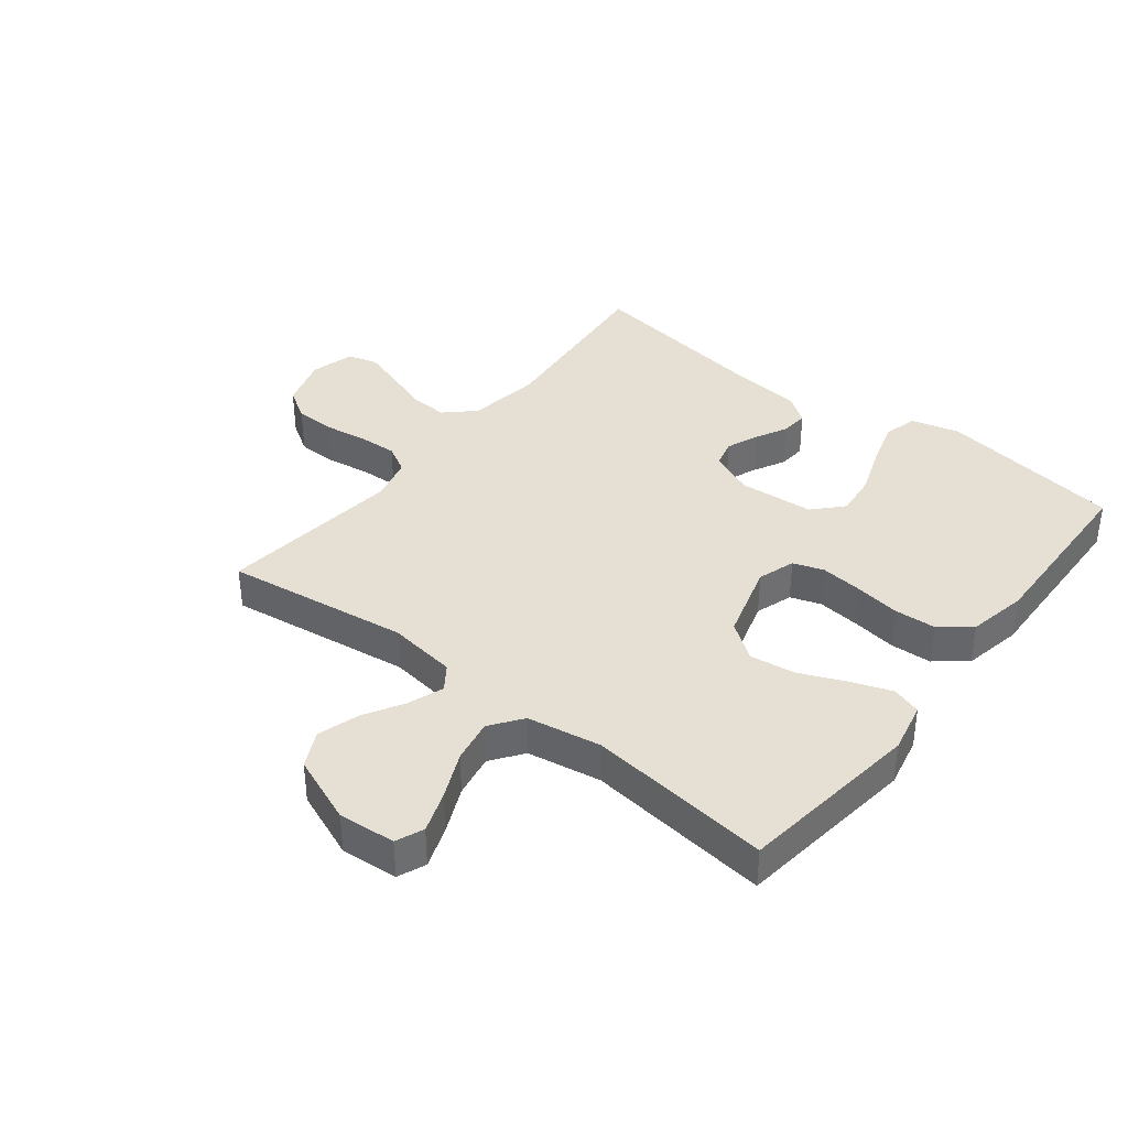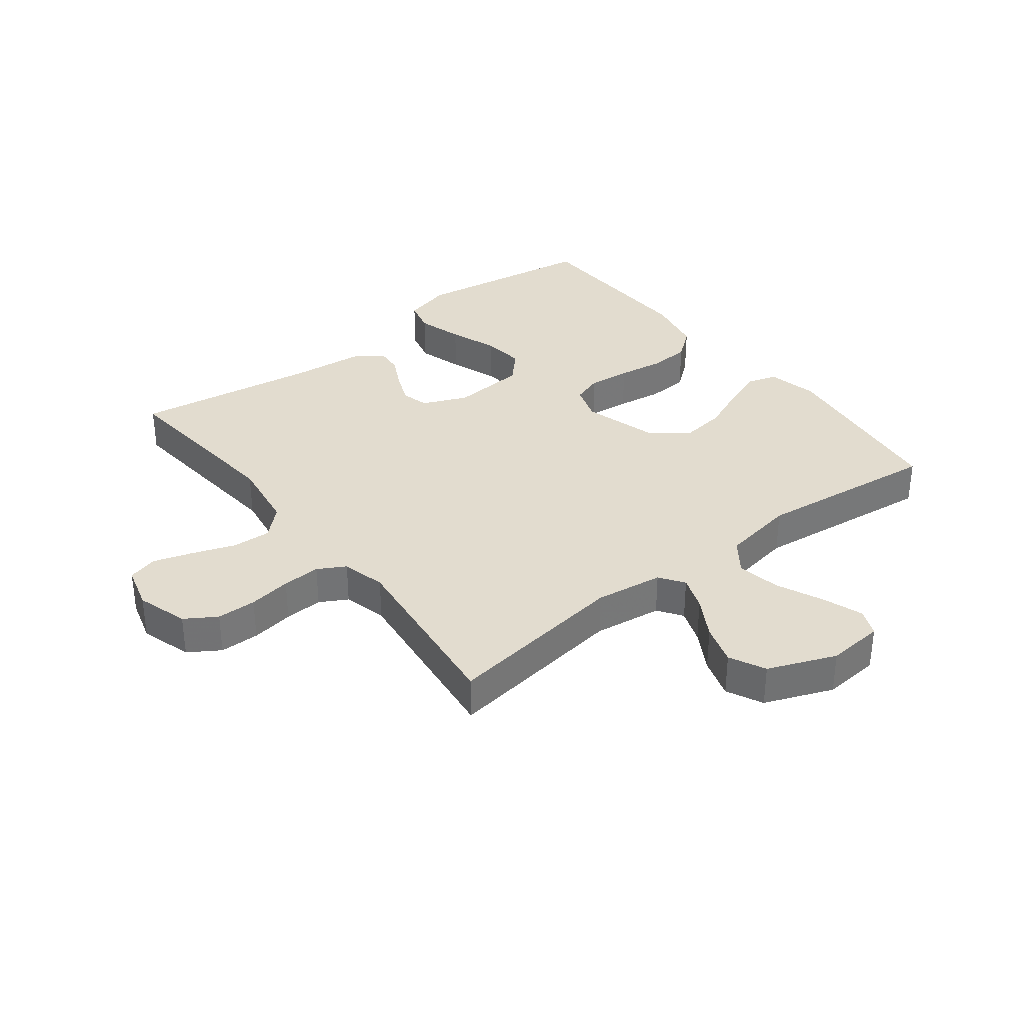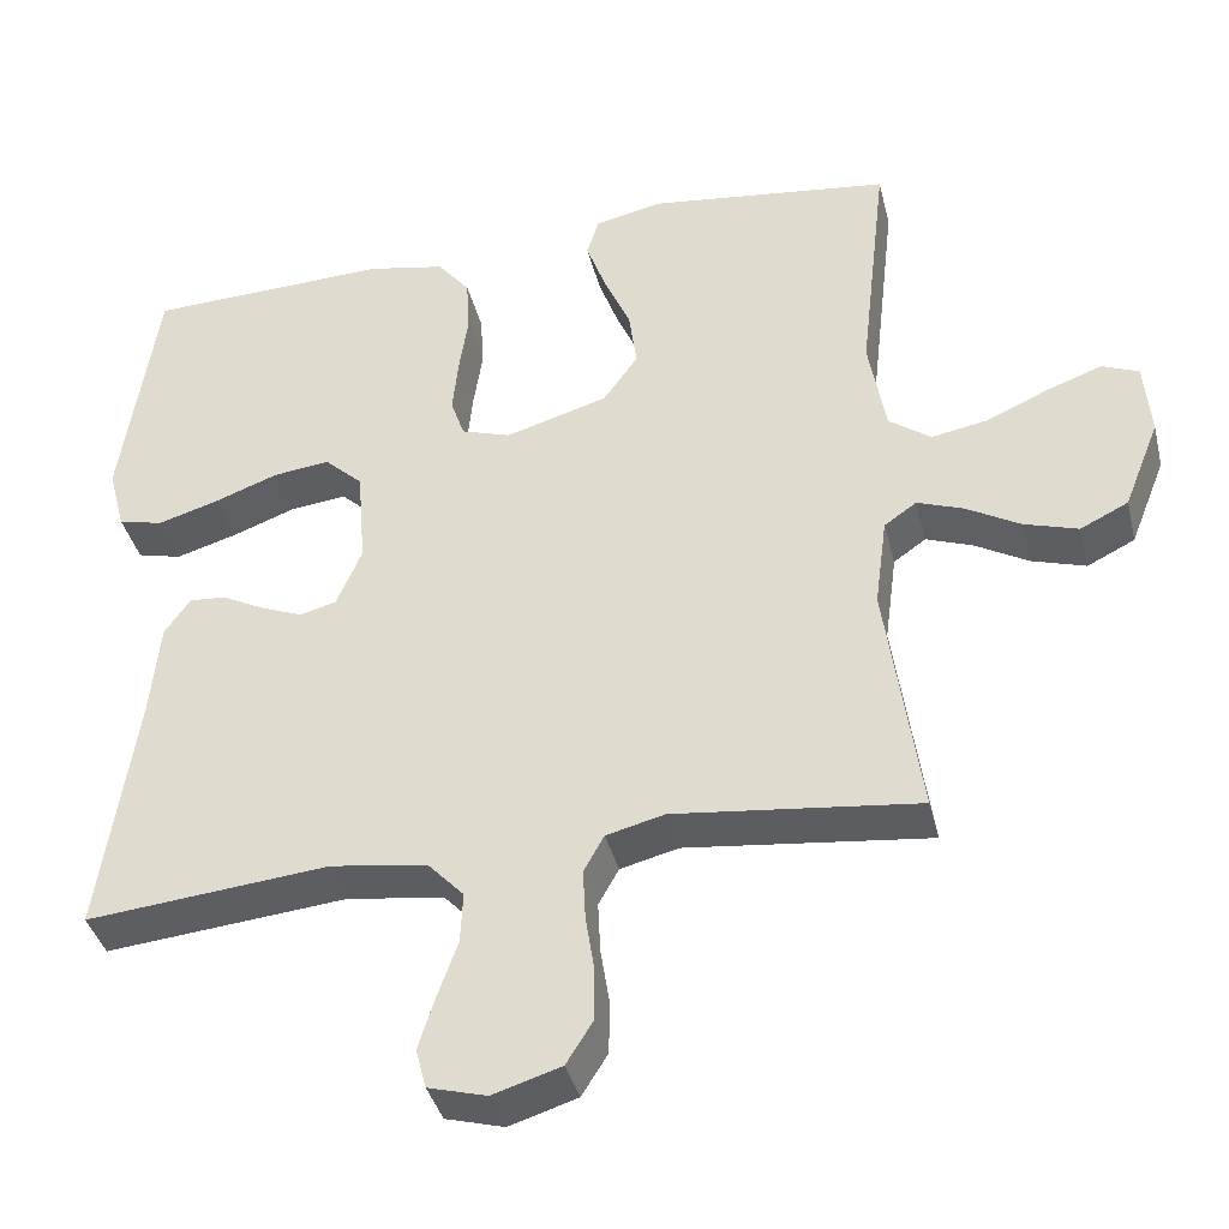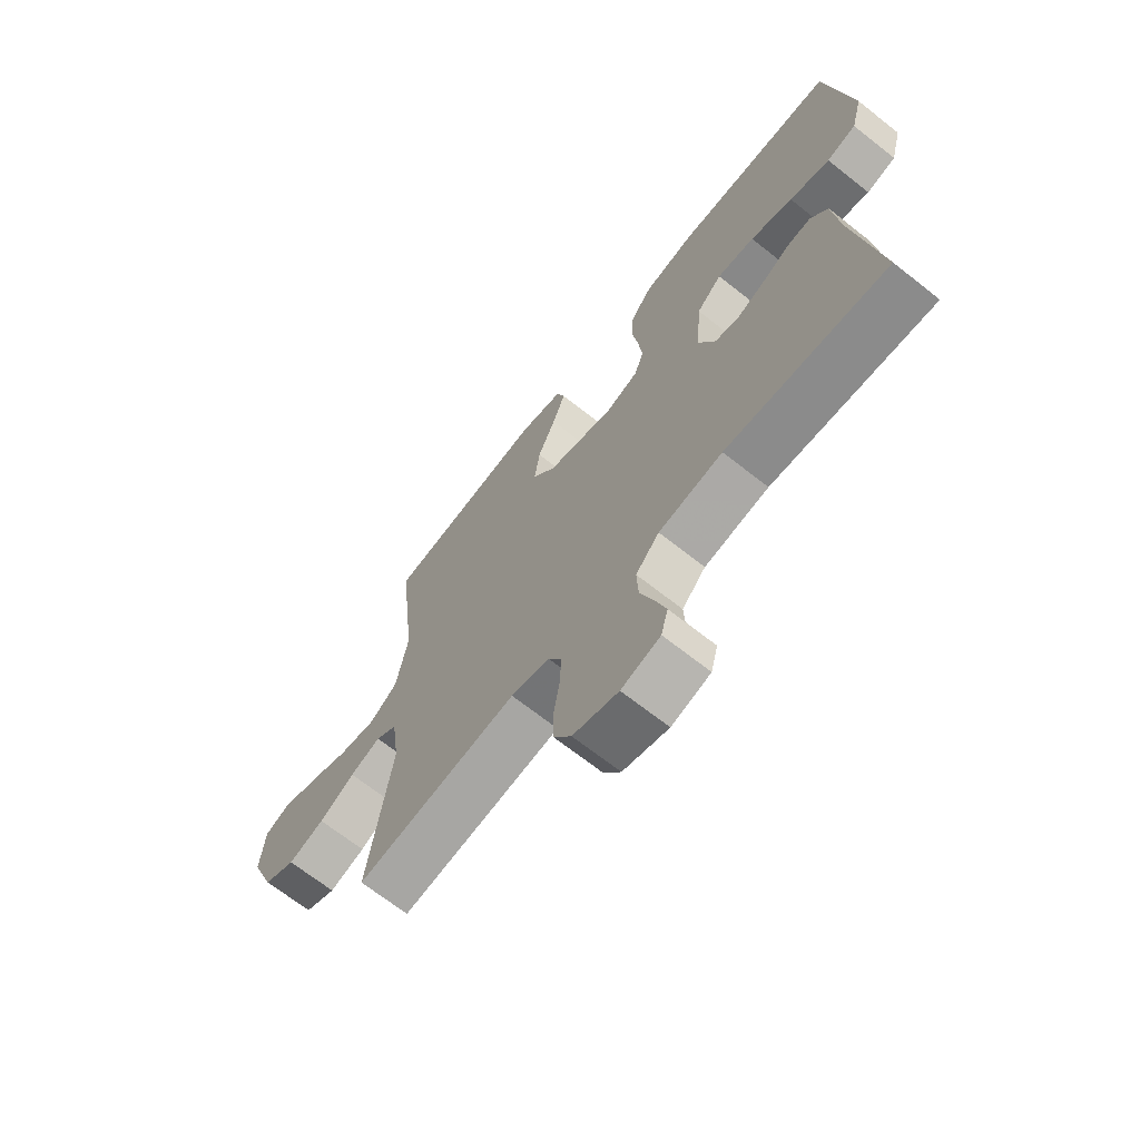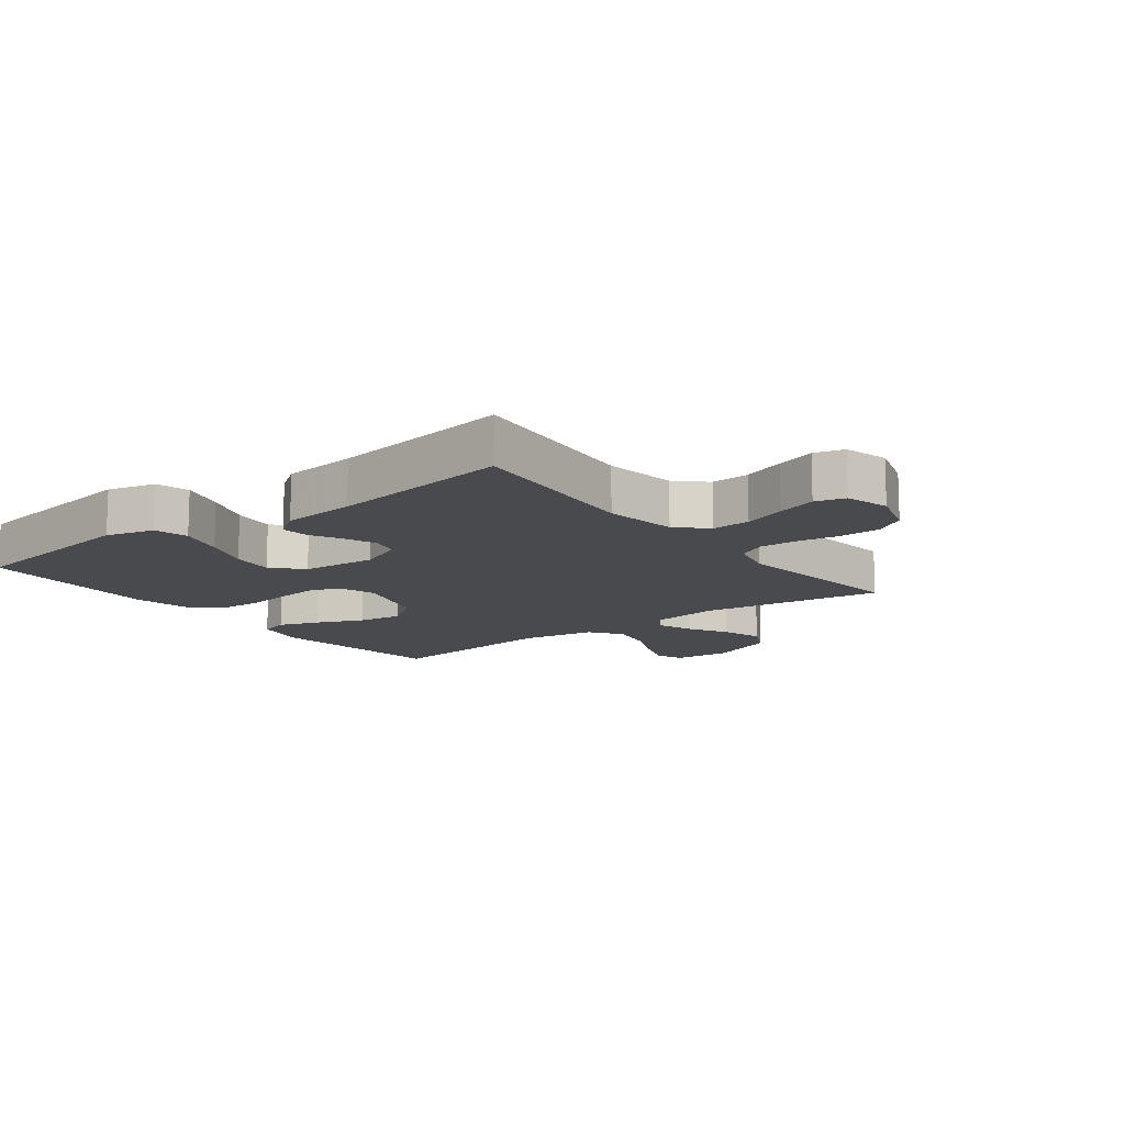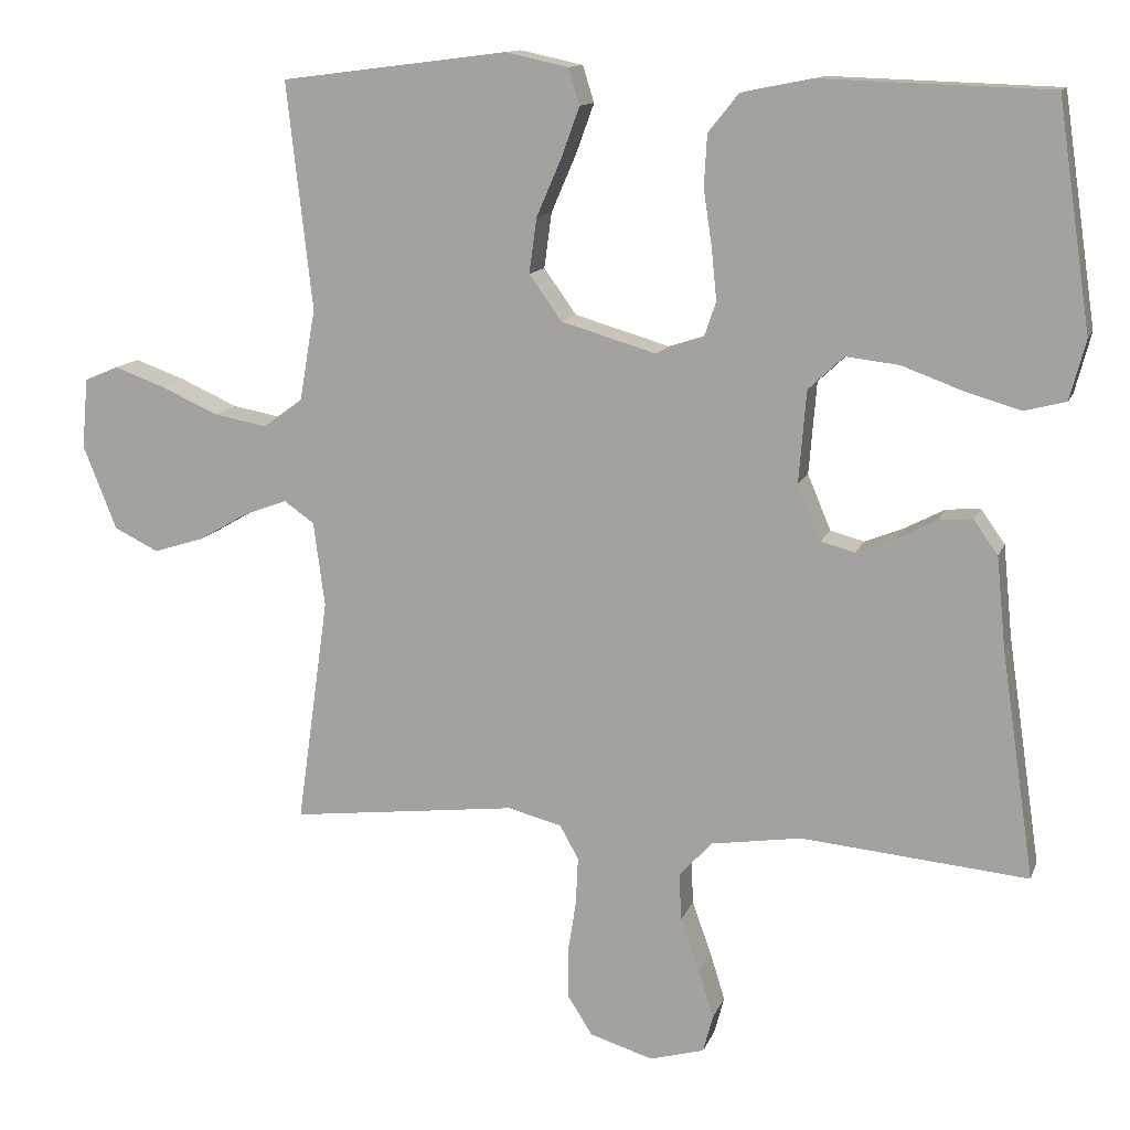
<metadata>
{"format":"obj","ext":"obj","renderer":"f3d","projection":"perspective","resolution":1024,"background":"white","views":[{"elev":38.2,"azim":-51.8,"up":"+Y"},{"elev":34.7,"azim":-127.7,"up":"+Y"},{"elev":-38.9,"azim":-166.3,"up":"+Z"},{"elev":-68.5,"azim":51.7,"up":"+Z"},{"elev":-12.8,"azim":127.3,"up":"+Y"},{"elev":12.6,"azim":15.7,"up":"+Z"}]}
</metadata>
<code>
v -0.5 0.07 -0.5
v -0.458 0.07 -0.2
v -0.473 0.07 -0.088
v -0.513 0.07 -0.06
v -0.57 0.07 -0.081
v -0.636 0.07 -0.119
v -0.703 0.07 -0.14
v -0.762 0.07 -0.111
v -0.806 0.07 0
v -0.798 0.07 0.093
v -0.753 0.07 0.112
v -0.686 0.07 0.088
v -0.61 0.07 0.054
v -0.539 0.07 0.041
v -0.487 0.07 0.079
v -0.466 0.07 0.2
v -0.5 0.07 0.5
v -0.2 0.07 0.538
v -0.117 0.07 0.52
v -0.102 0.07 0.472
v -0.126 0.07 0.406
v -0.159 0.07 0.33
v -0.169 0.07 0.257
v -0.126 0.07 0.197
v 0 0.07 0.16
v 0.061 0.07 0.18
v 0.078 0.07 0.23
v 0.071 0.07 0.299
v 0.06 0.07 0.373
v 0.064 0.07 0.441
v 0.104 0.07 0.491
v 0.2 0.07 0.51
v 0.5 0.07 0.5
v 0.544 0.07 0.2
v 0.523 0.07 0.121
v 0.468 0.07 0.107
v 0.393 0.07 0.129
v 0.314 0.07 0.158
v 0.244 0.07 0.166
v 0.197 0.07 0.122
v 0.187 0.07 0
v 0.218 0.07 -0.073
v 0.263 0.07 -0.085
v 0.315 0.07 -0.064
v 0.367 0.07 -0.037
v 0.412 0.07 -0.033
v 0.444 0.07 -0.078
v 0.456 0.07 -0.2
v 0.5 0.07 -0.5
v 0.2 0.07 -0.472
v 0.081 0.07 -0.49
v 0.037 0.07 -0.537
v 0.04 0.07 -0.6
v 0.065 0.07 -0.67
v 0.085 0.07 -0.734
v 0.072 0.07 -0.783
v 0 0.07 -0.803
v -0.084 0.07 -0.777
v -0.116 0.07 -0.726
v -0.117 0.07 -0.661
v -0.106 0.07 -0.591
v -0.103 0.07 -0.528
v -0.128 0.07 -0.483
v -0.2 0.07 -0.465
v -0.5 0 -0.5
v -0.458 0 -0.2
v -0.473 0 -0.088
v -0.513 0 -0.06
v -0.57 0 -0.081
v -0.636 0 -0.119
v -0.703 0 -0.14
v -0.762 0 -0.111
v -0.806 0 0
v -0.798 0 0.093
v -0.753 0 0.112
v -0.686 0 0.088
v -0.61 0 0.054
v -0.539 0 0.041
v -0.487 0 0.079
v -0.466 0 0.2
v -0.5 0 0.5
v -0.2 0 0.538
v -0.117 0 0.52
v -0.102 0 0.472
v -0.126 0 0.406
v -0.159 0 0.33
v -0.169 0 0.257
v -0.126 0 0.197
v 0 0 0.16
v 0.061 0 0.18
v 0.078 0 0.23
v 0.071 0 0.299
v 0.06 0 0.373
v 0.064 0 0.441
v 0.104 0 0.491
v 0.2 0 0.51
v 0.5 0 0.5
v 0.544 0 0.2
v 0.523 0 0.121
v 0.468 0 0.107
v 0.393 0 0.129
v 0.314 0 0.158
v 0.244 0 0.166
v 0.197 0 0.122
v 0.187 0 0
v 0.218 0 -0.073
v 0.263 0 -0.085
v 0.315 0 -0.064
v 0.367 0 -0.037
v 0.412 0 -0.033
v 0.444 0 -0.078
v 0.456 0 -0.2
v 0.5 0 -0.5
v 0.2 0 -0.472
v 0.081 0 -0.49
v 0.037 0 -0.537
v 0.04 0 -0.6
v 0.065 0 -0.67
v 0.085 0 -0.734
v 0.072 0 -0.783
v 0 0 -0.803
v -0.084 0 -0.777
v -0.116 0 -0.726
v -0.117 0 -0.661
v -0.106 0 -0.591
v -0.103 0 -0.528
v -0.128 0 -0.483
v -0.2 0 -0.465
f 58 59 60 61
f 58 61 62
f 57 58 62
f 56 57 62
f 53 54 55 56
f 53 56 62 63
f 48 49 50
f 48 50 51
f 47 48 51
f 44 45 46 47
f 43 44 47 51
f 42 43 51 52
f 35 36 37 38
f 33 34 35 38
f 33 38 39
f 32 33 39 40
f 28 29 30 31
f 27 28 31 32
f 26 27 32 40
f 19 20 21 22
f 17 18 19 22
f 16 17 22 23
f 15 16 23 24
f 10 11 12 13
f 8 9 10 13
f 8 13 14
f 5 6 7 8
f 4 5 8 14
f 3 4 14 15
f 64 1 2
f 63 64 2 3
f 52 53 63 3
f 41 42 52 3
f 25 26 40 41
f 24 25 41
f 3 15 24 41
f 125 124 123 122
f 126 125 122
f 126 122 121
f 126 121 120
f 120 119 118 117
f 127 126 120 117
f 114 113 112
f 115 114 112
f 115 112 111
f 111 110 109 108
f 115 111 108 107
f 116 115 107 106
f 102 101 100 99
f 102 99 98 97
f 103 102 97
f 104 103 97 96
f 95 94 93 92
f 96 95 92 91
f 104 96 91 90
f 86 85 84 83
f 86 83 82 81
f 87 86 81 80
f 88 87 80 79
f 77 76 75 74
f 77 74 73 72
f 78 77 72
f 72 71 70 69
f 78 72 69 68
f 79 78 68 67
f 66 65 128
f 67 66 128 127
f 67 127 117 116
f 67 116 106 105
f 105 104 90 89
f 105 89 88
f 105 88 79 67
f 1 65 66 2
f 2 66 67 3
f 3 67 68 4
f 4 68 69 5
f 5 69 70 6
f 6 70 71 7
f 7 71 72 8
f 8 72 73 9
f 9 73 74 10
f 10 74 75 11
f 11 75 76 12
f 12 76 77 13
f 13 77 78 14
f 14 78 79 15
f 15 79 80 16
f 16 80 81 17
f 17 81 82 18
f 18 82 83 19
f 19 83 84 20
f 20 84 85 21
f 21 85 86 22
f 22 86 87 23
f 23 87 88 24
f 24 88 89 25
f 25 89 90 26
f 26 90 91 27
f 27 91 92 28
f 28 92 93 29
f 29 93 94 30
f 30 94 95 31
f 31 95 96 32
f 32 96 97 33
f 33 97 98 34
f 34 98 99 35
f 35 99 100 36
f 36 100 101 37
f 37 101 102 38
f 38 102 103 39
f 39 103 104 40
f 40 104 105 41
f 41 105 106 42
f 42 106 107 43
f 43 107 108 44
f 44 108 109 45
f 45 109 110 46
f 46 110 111 47
f 47 111 112 48
f 48 112 113 49
f 49 113 114 50
f 50 114 115 51
f 51 115 116 52
f 52 116 117 53
f 53 117 118 54
f 54 118 119 55
f 55 119 120 56
f 56 120 121 57
f 57 121 122 58
f 58 122 123 59
f 59 123 124 60
f 60 124 125 61
f 61 125 126 62
f 62 126 127 63
f 63 127 128 64
f 64 128 65 1

</code>
